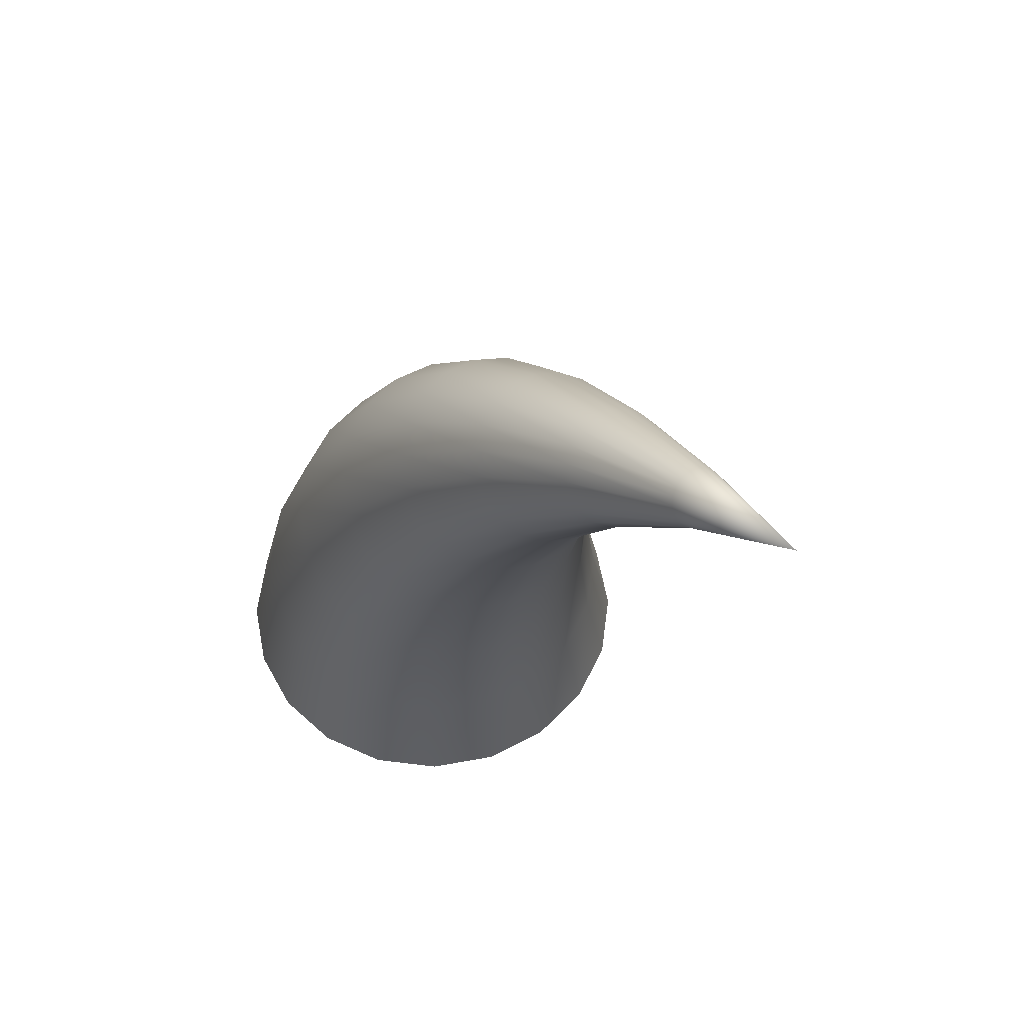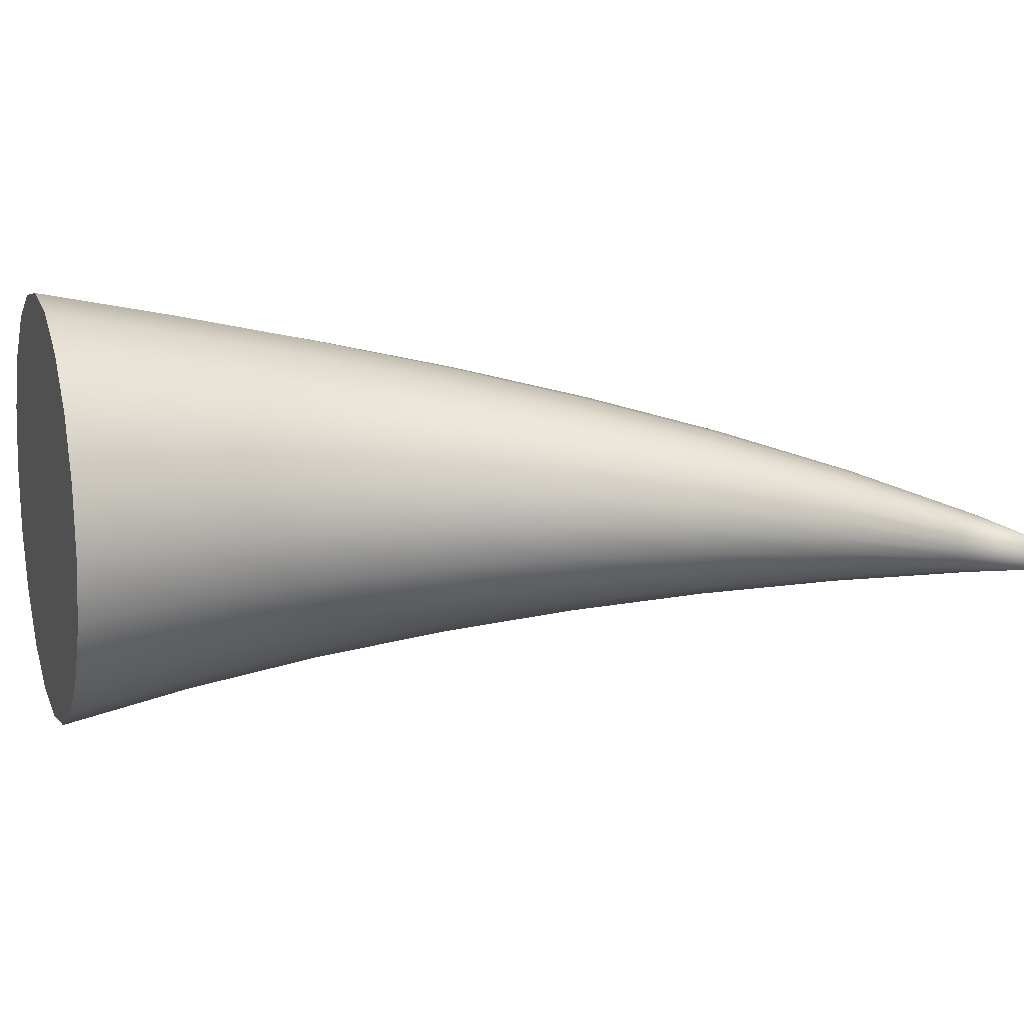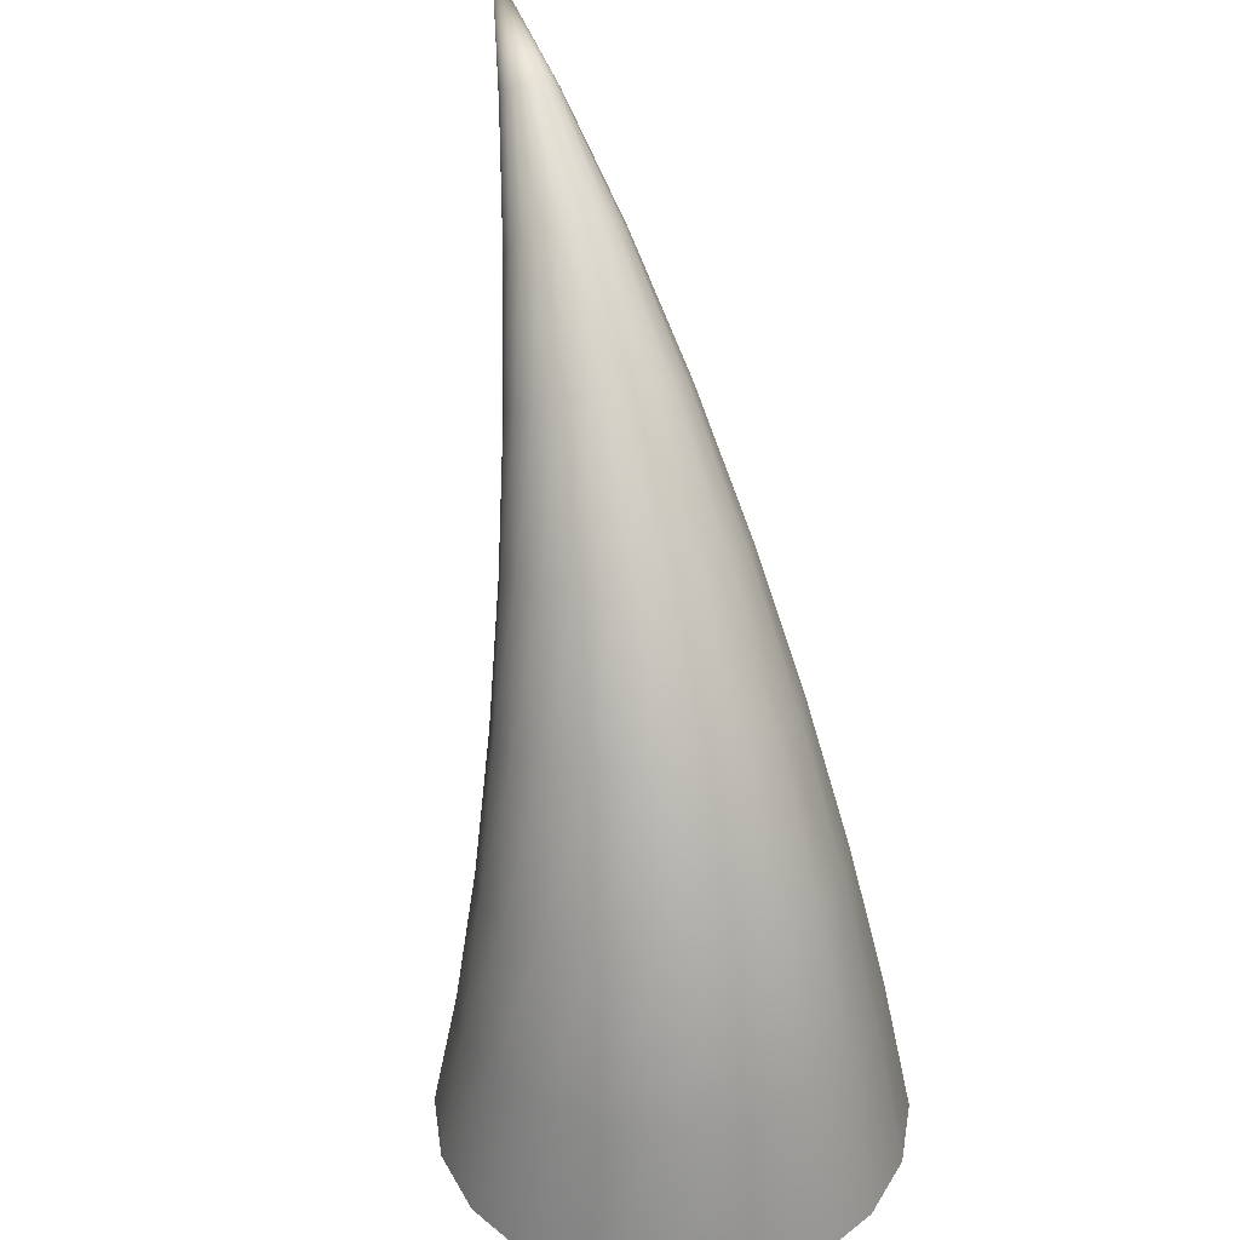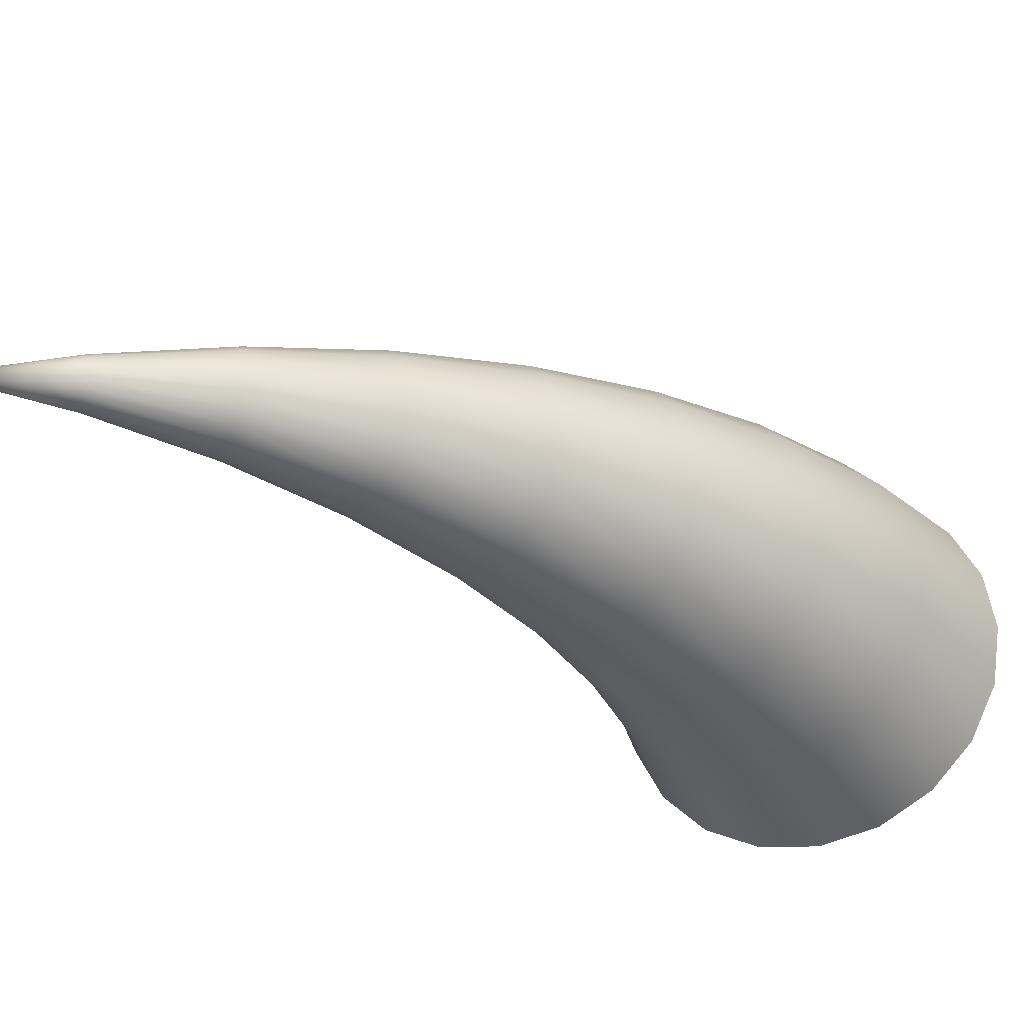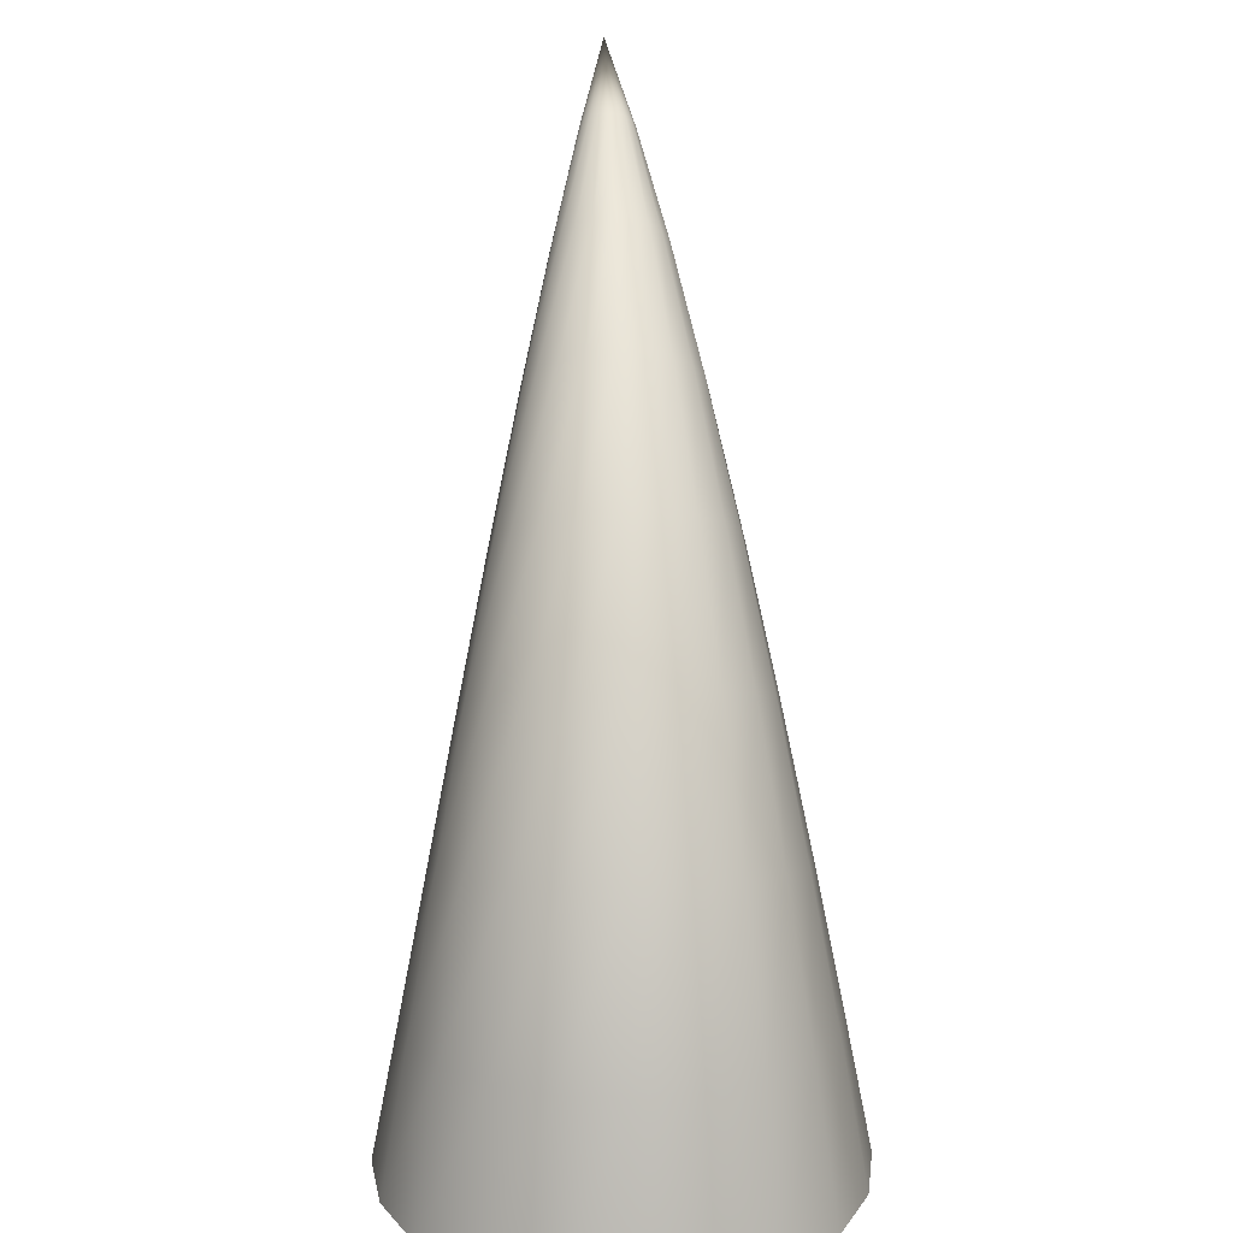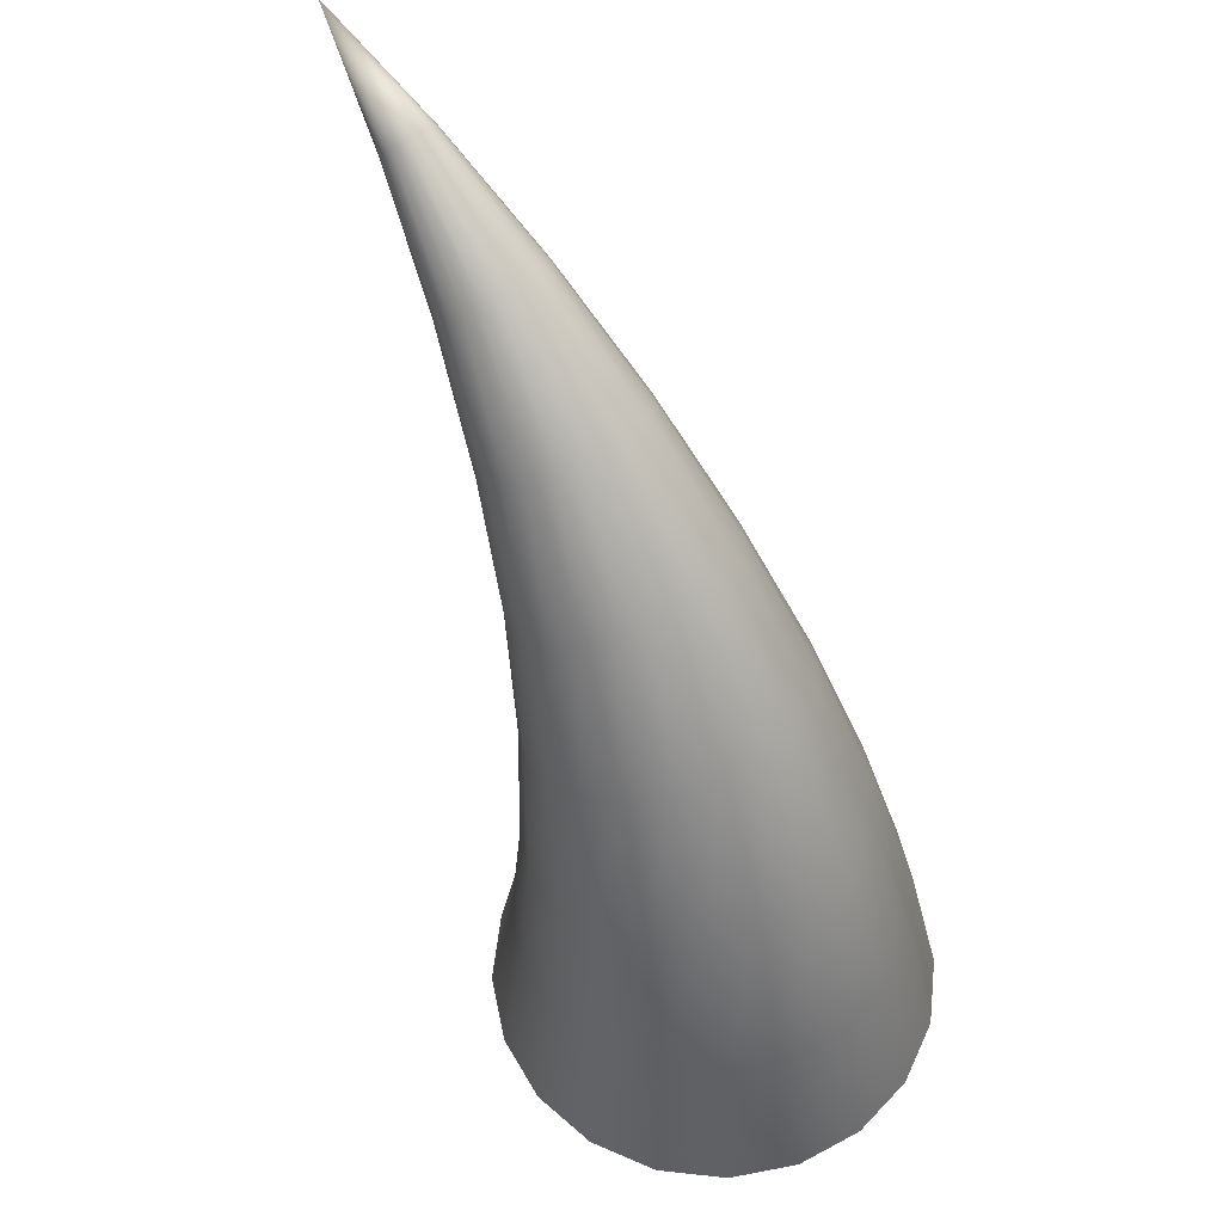
<metadata>
{"format":"obj","ext":"obj","renderer":"f3d","projection":"perspective","resolution":1024,"background":"white","views":[{"elev":59.2,"azim":52.3,"up":"+Y"},{"elev":13.0,"azim":71.8,"up":"+Z"},{"elev":37.9,"azim":-107.1,"up":"+Y"},{"elev":-30.8,"azim":-155.5,"up":"+Z"},{"elev":20.4,"azim":-91.8,"up":"+Y"},{"elev":55.9,"azim":-128.5,"up":"+Y"}]}
</metadata>
<code>
v 0.1902 0.000313 -0.0618
v 0.1618 0.000266 -0.1176
v 0.1176 0.000194 -0.1618
v 0.0618 0.000102 -0.1902
v 1e-06 0 -0.2
v -0.0618 -0.000102 -0.1902
v -0.1176 -0.000194 -0.1618
v -0.1618 -0.000266 -0.1176
v -0.1902 -0.000313 -0.0618
v -0.2 -0.000329 0
v -0.1902 -0.000313 0.0618
v -0.1618 -0.000266 0.1176
v -0.1176 -0.000194 0.1618
v -0.0618 -0.000102 0.1902
v 1e-06 0 0.2
v 0.0618 0.000102 0.1902
v 0.1176 0.000194 0.1618
v 0.1618 0.000266 0.1176
v 0.1902 0.000313 0.0618
v 0.2 0.000329 0
v 0.1733 0.1021 -0.05408
v 0.1487 0.1054 -0.1029
v 0.1103 0.1107 -0.1416
v 0.06196 0.1173 -0.1664
v 0.008385 0.1246 -0.175
v -0.04519 0.132 -0.1664
v -0.09353 0.1386 -0.1416
v -0.1319 0.1438 -0.1029
v -0.1565 0.1472 -0.05408
v -0.165 0.1483 0
v -0.1565 0.1472 0.05408
v -0.1319 0.1438 0.1029
v -0.09353 0.1386 0.1416
v -0.04519 0.132 0.1664
v 0.008385 0.1246 0.175
v 0.06196 0.1173 0.1664
v 0.1103 0.1107 0.1416
v 0.1487 0.1054 0.1029
v 0.1733 0.1021 0.05408
v 0.1818 0.1009 0
v 0.1711 0.2084 -0.04635
v 0.1506 0.2141 -0.08817
v 0.1187 0.2231 -0.1214
v 0.07842 0.2344 -0.1427
v 0.03379 0.2469 -0.15
v -0.01084 0.2594 -0.1427
v -0.0511 0.2707 -0.1214
v -0.08305 0.2797 -0.08817
v -0.1036 0.2855 -0.04635
v -0.1106 0.2874 0
v -0.1036 0.2855 0.04635
v -0.08305 0.2797 0.08817
v -0.0511 0.2707 0.1214
v -0.01084 0.2594 0.1427
v 0.03379 0.2469 0.15
v 0.07842 0.2344 0.1427
v 0.1187 0.2231 0.1214
v 0.1506 0.2141 0.08817
v 0.1711 0.2084 0.04635
v 0.1782 0.2064 0
v 0.1847 0.317 -0.03863
v 0.1684 0.3241 -0.07347
v 0.1431 0.3352 -0.1011
v 0.1111 0.3491 -0.1189
v 0.07573 0.3646 -0.125
v 0.04033 0.38 -0.1189
v 0.008388 0.3939 -0.1011
v -0.01696 0.405 -0.07347
v -0.03323 0.4121 -0.03863
v -0.03884 0.4145 0
v -0.03323 0.4121 0.03863
v -0.01696 0.405 0.07347
v 0.008388 0.3939 0.1011
v 0.04033 0.38 0.1189
v 0.07573 0.3646 0.125
v 0.1111 0.3491 0.1189
v 0.1431 0.3352 0.1011
v 0.1684 0.3241 0.07347
v 0.1847 0.317 0.03863
v 0.1903 0.3146 0
v 0.2146 0.4257 -0.0309
v 0.2024 0.4331 -0.05878
v 0.1836 0.4447 -0.0809
v 0.1598 0.4592 -0.09511
v 0.1334 0.4753 -0.1
v 0.1071 0.4915 -0.09511
v 0.08328 0.506 -0.0809
v 0.06441 0.5176 -0.05878
v 0.05229 0.525 -0.0309
v 0.04812 0.5275 0
v 0.05229 0.525 0.0309
v 0.06441 0.5176 0.05878
v 0.08328 0.506 0.0809
v 0.1071 0.4915 0.09511
v 0.1334 0.4753 0.1
v 0.1598 0.4592 0.09511
v 0.1836 0.4447 0.0809
v 0.2024 0.4331 0.05878
v 0.2146 0.4257 0.0309
v 0.2187 0.4232 0
v 0.2609 0.5319 -0.02318
v 0.2527 0.5387 -0.04408
v 0.2399 0.5492 -0.06068
v 0.2237 0.5625 -0.07133
v 0.2058 0.5772 -0.075
v 0.1878 0.5918 -0.07133
v 0.1717 0.6051 -0.06068
v 0.1588 0.6156 -0.04408
v 0.1506 0.6224 -0.02318
v 0.1478 0.6247 0
v 0.1506 0.6224 0.02318
v 0.1588 0.6156 0.04408
v 0.1717 0.6051 0.06068
v 0.1878 0.5918 0.07133
v 0.2058 0.5772 0.075
v 0.2237 0.5625 0.07133
v 0.2399 0.5492 0.06068
v 0.2527 0.5387 0.04408
v 0.2609 0.5319 0.02318
v 0.2638 0.5296 0
v 0.3237 0.6332 -0.01545
v 0.3189 0.6384 -0.02939
v 0.3114 0.6465 -0.04045
v 0.3019 0.6567 -0.04755
v 0.2914 0.6681 -0.05
v 0.2809 0.6794 -0.04755
v 0.2714 0.6897 -0.04045
v 0.2639 0.6978 -0.02939
v 0.2591 0.703 -0.01545
v 0.2574 0.7048 0
v 0.2591 0.703 0.01545
v 0.2639 0.6978 0.02939
v 0.2714 0.6897 0.04045
v 0.2809 0.6794 0.04755
v 0.2914 0.6681 0.05
v 0.3019 0.6567 0.04755
v 0.3114 0.6465 0.04045
v 0.3189 0.6384 0.02939
v 0.3237 0.6332 0.01545
v 0.3254 0.6314 0
v 0.4023 0.7269 -0.007725
v 0.4003 0.7298 -0.01469
v 0.3971 0.7343 -0.02022
v 0.3931 0.7401 -0.02378
v 0.3887 0.7464 -0.025
v 0.3843 0.7527 -0.02378
v 0.3803 0.7585 -0.02022
v 0.3771 0.763 -0.01469
v 0.3751 0.7659 -0.007725
v 0.3744 0.7669 0
v 0.3751 0.7659 0.007725
v 0.3771 0.763 0.01469
v 0.3803 0.7585 0.02022
v 0.3843 0.7527 0.02378
v 0.3887 0.7464 0.025
v 0.3931 0.7401 0.02378
v 0.3971 0.7343 0.02022
v 0.4003 0.7298 0.01469
v 0.4023 0.7269 0.007725
v 0.403 0.7259 0
v 0.4958 0.8106 0
f 1 2 22 21
f 2 3 23 22
f 3 4 24 23
f 4 5 25 24
f 5 6 26 25
f 6 7 27 26
f 7 8 28 27
f 8 9 29 28
f 9 10 30 29
f 10 11 31 30
f 11 12 32 31
f 12 13 33 32
f 13 14 34 33
f 14 15 35 34
f 15 16 36 35
f 16 17 37 36
f 17 18 38 37
f 18 19 39 38
f 19 20 40 39
f 20 1 21 40
f 21 22 42 41
f 22 23 43 42
f 23 24 44 43
f 24 25 45 44
f 25 26 46 45
f 26 27 47 46
f 27 28 48 47
f 28 29 49 48
f 29 30 50 49
f 30 31 51 50
f 31 32 52 51
f 32 33 53 52
f 33 34 54 53
f 34 35 55 54
f 35 36 56 55
f 36 37 57 56
f 37 38 58 57
f 38 39 59 58
f 39 40 60 59
f 40 21 41 60
f 41 42 62 61
f 42 43 63 62
f 43 44 64 63
f 44 45 65 64
f 45 46 66 65
f 46 47 67 66
f 47 48 68 67
f 48 49 69 68
f 49 50 70 69
f 50 51 71 70
f 51 52 72 71
f 52 53 73 72
f 53 54 74 73
f 54 55 75 74
f 55 56 76 75
f 56 57 77 76
f 57 58 78 77
f 58 59 79 78
f 59 60 80 79
f 60 41 61 80
f 61 62 82 81
f 62 63 83 82
f 63 64 84 83
f 64 65 85 84
f 65 66 86 85
f 66 67 87 86
f 67 68 88 87
f 68 69 89 88
f 69 70 90 89
f 70 71 91 90
f 71 72 92 91
f 72 73 93 92
f 73 74 94 93
f 74 75 95 94
f 75 76 96 95
f 76 77 97 96
f 77 78 98 97
f 78 79 99 98
f 79 80 100 99
f 80 61 81 100
f 81 82 102 101
f 82 83 103 102
f 83 84 104 103
f 84 85 105 104
f 85 86 106 105
f 86 87 107 106
f 87 88 108 107
f 88 89 109 108
f 89 90 110 109
f 90 91 111 110
f 91 92 112 111
f 92 93 113 112
f 93 94 114 113
f 94 95 115 114
f 95 96 116 115
f 96 97 117 116
f 97 98 118 117
f 98 99 119 118
f 99 100 120 119
f 100 81 101 120
f 101 102 122 121
f 102 103 123 122
f 103 104 124 123
f 104 105 125 124
f 105 106 126 125
f 106 107 127 126
f 107 108 128 127
f 108 109 129 128
f 109 110 130 129
f 110 111 131 130
f 111 112 132 131
f 112 113 133 132
f 113 114 134 133
f 114 115 135 134
f 115 116 136 135
f 116 117 137 136
f 117 118 138 137
f 118 119 139 138
f 119 120 140 139
f 120 101 121 140
f 121 122 142 141
f 122 123 143 142
f 123 124 144 143
f 124 125 145 144
f 125 126 146 145
f 126 127 147 146
f 127 128 148 147
f 128 129 149 148
f 129 130 150 149
f 130 131 151 150
f 131 132 152 151
f 132 133 153 152
f 133 134 154 153
f 134 135 155 154
f 135 136 156 155
f 136 137 157 156
f 137 138 158 157
f 138 139 159 158
f 139 140 160 159
f 140 121 141 160
f 1 20 19 18 17 16 15 14 13 12 11 10 9 8 7 6 5 4 3 2
f 141 142 161
f 142 143 161
f 143 144 161
f 144 145 161
f 145 146 161
f 146 147 161
f 147 148 161
f 148 149 161
f 149 150 161
f 150 151 161
f 151 152 161
f 152 153 161
f 153 154 161
f 154 155 161
f 155 156 161
f 156 157 161
f 157 158 161
f 158 159 161
f 159 160 161
f 160 141 161

</code>
